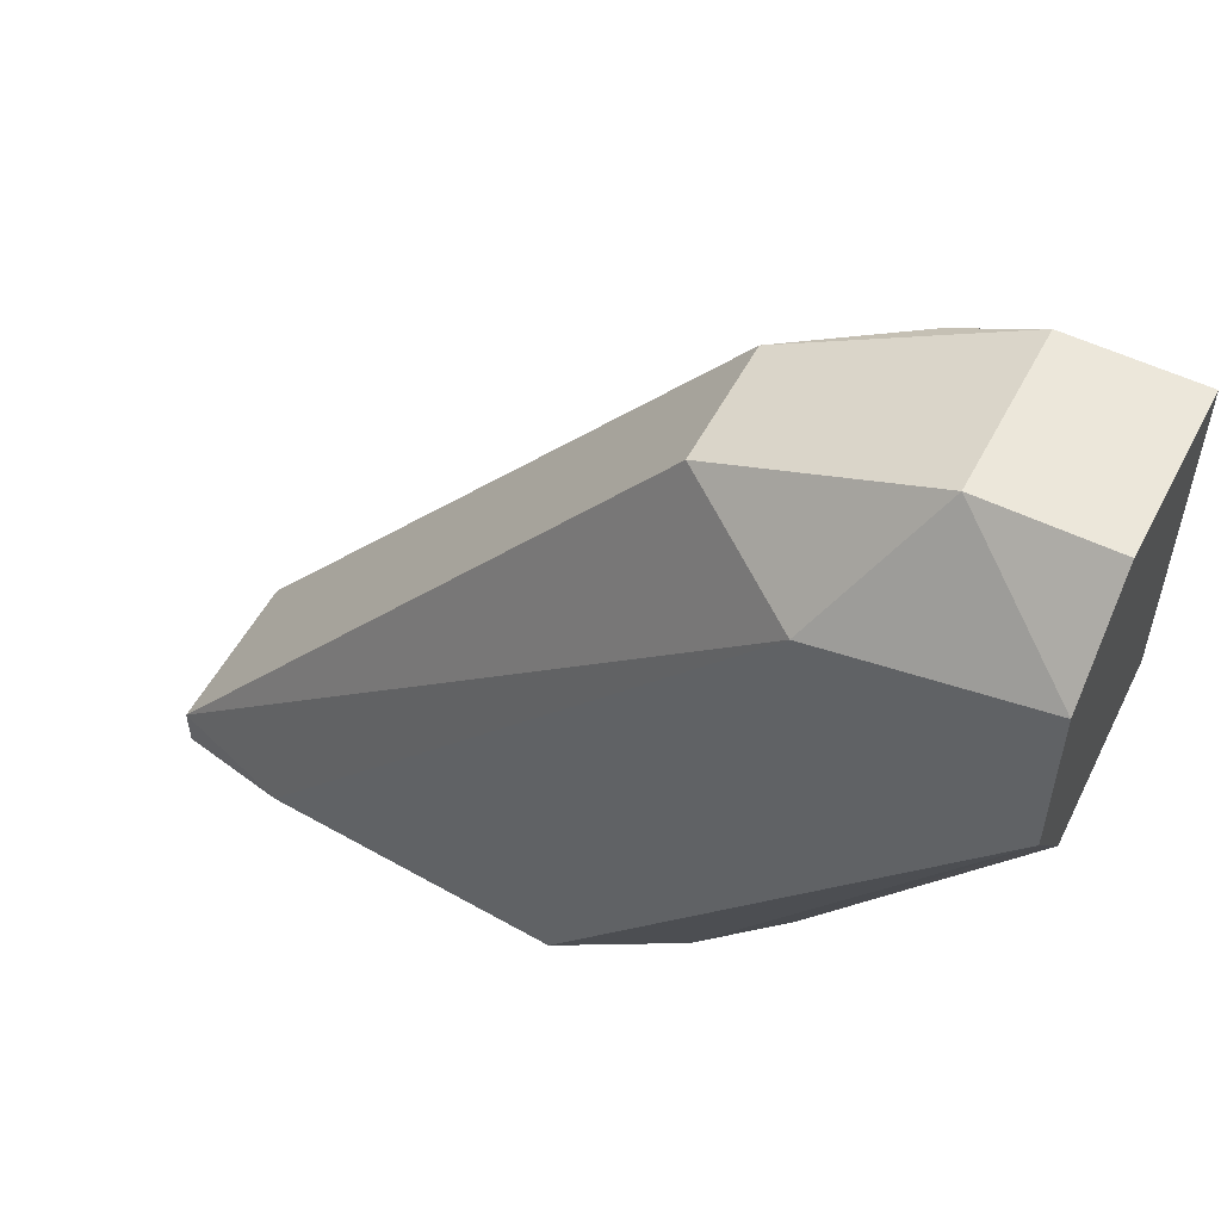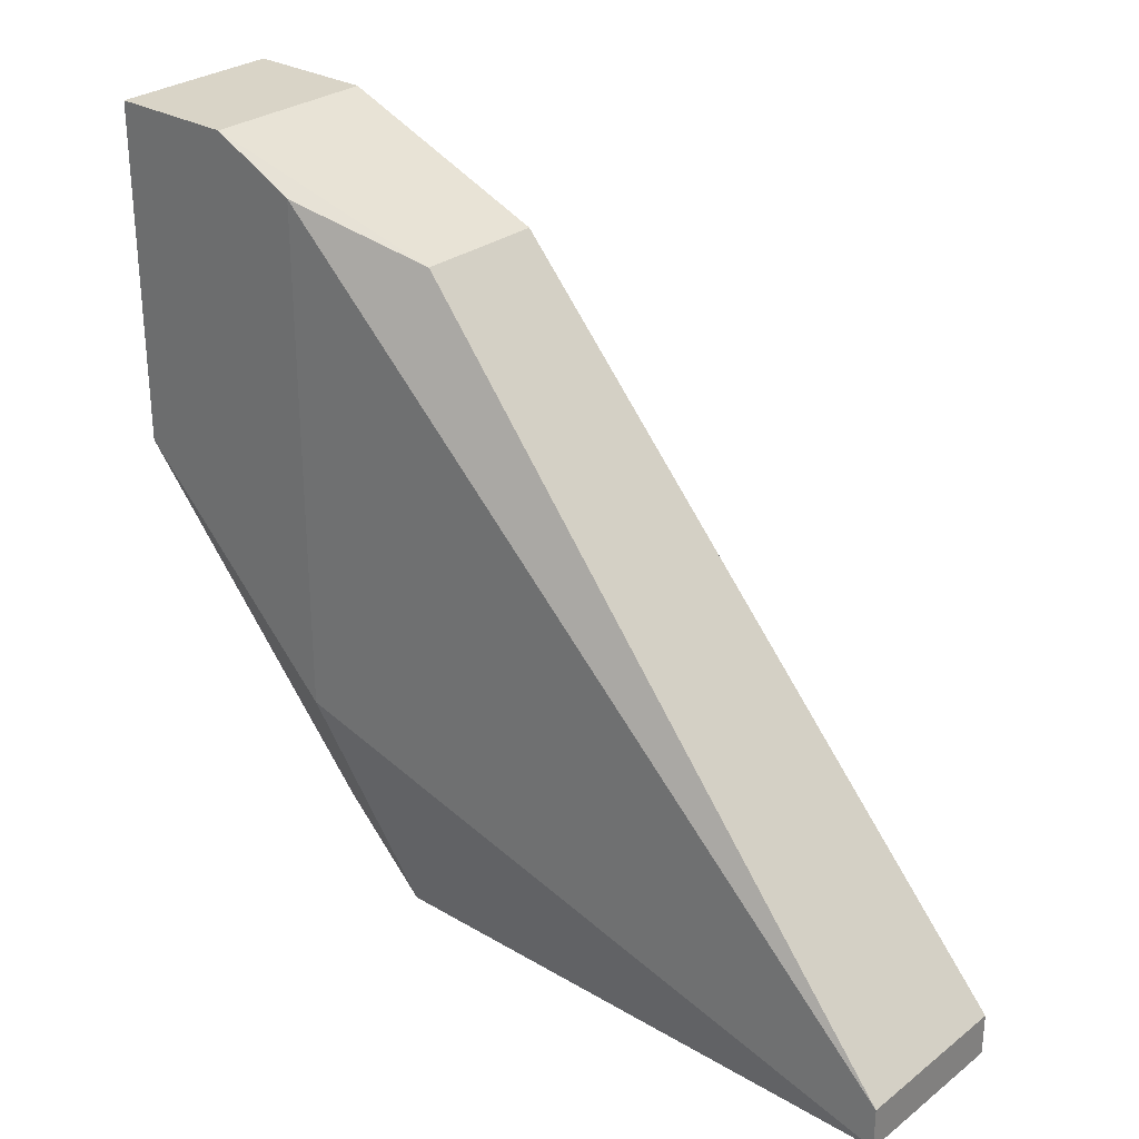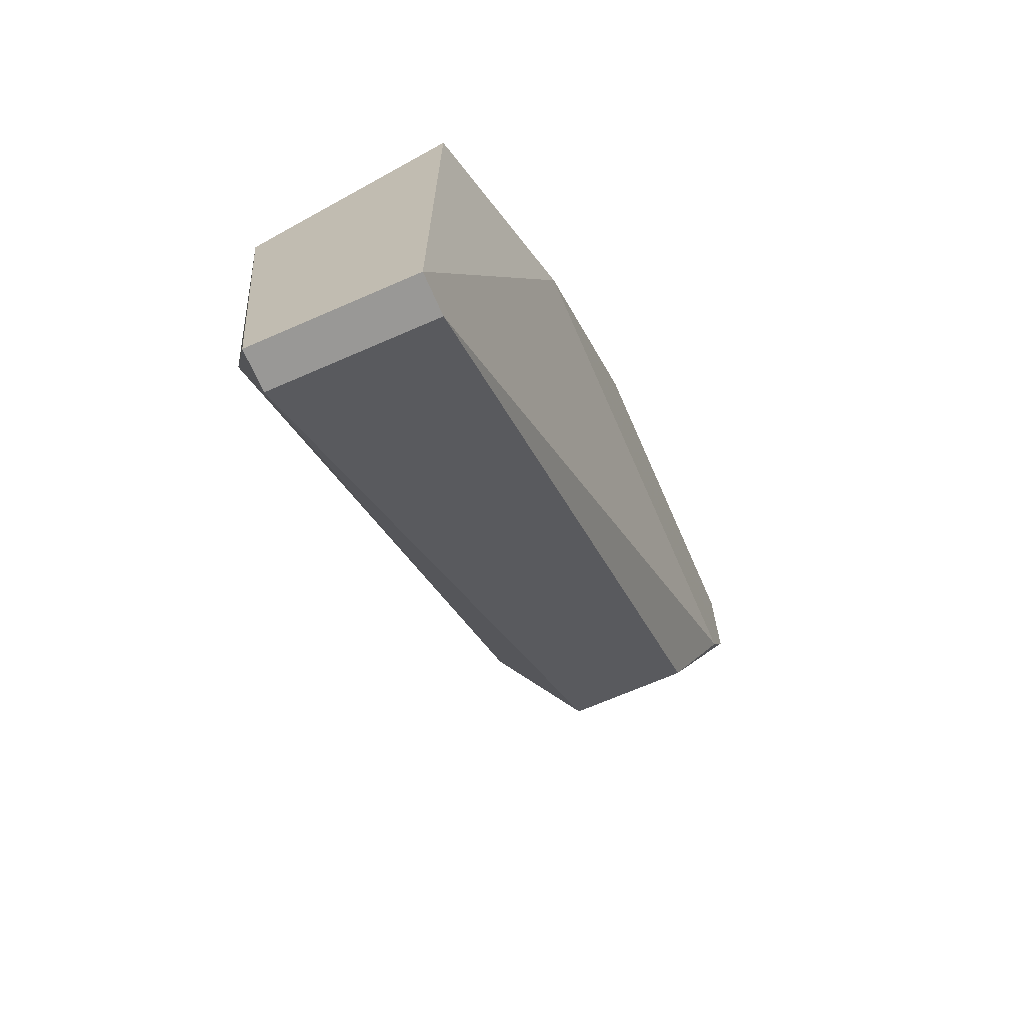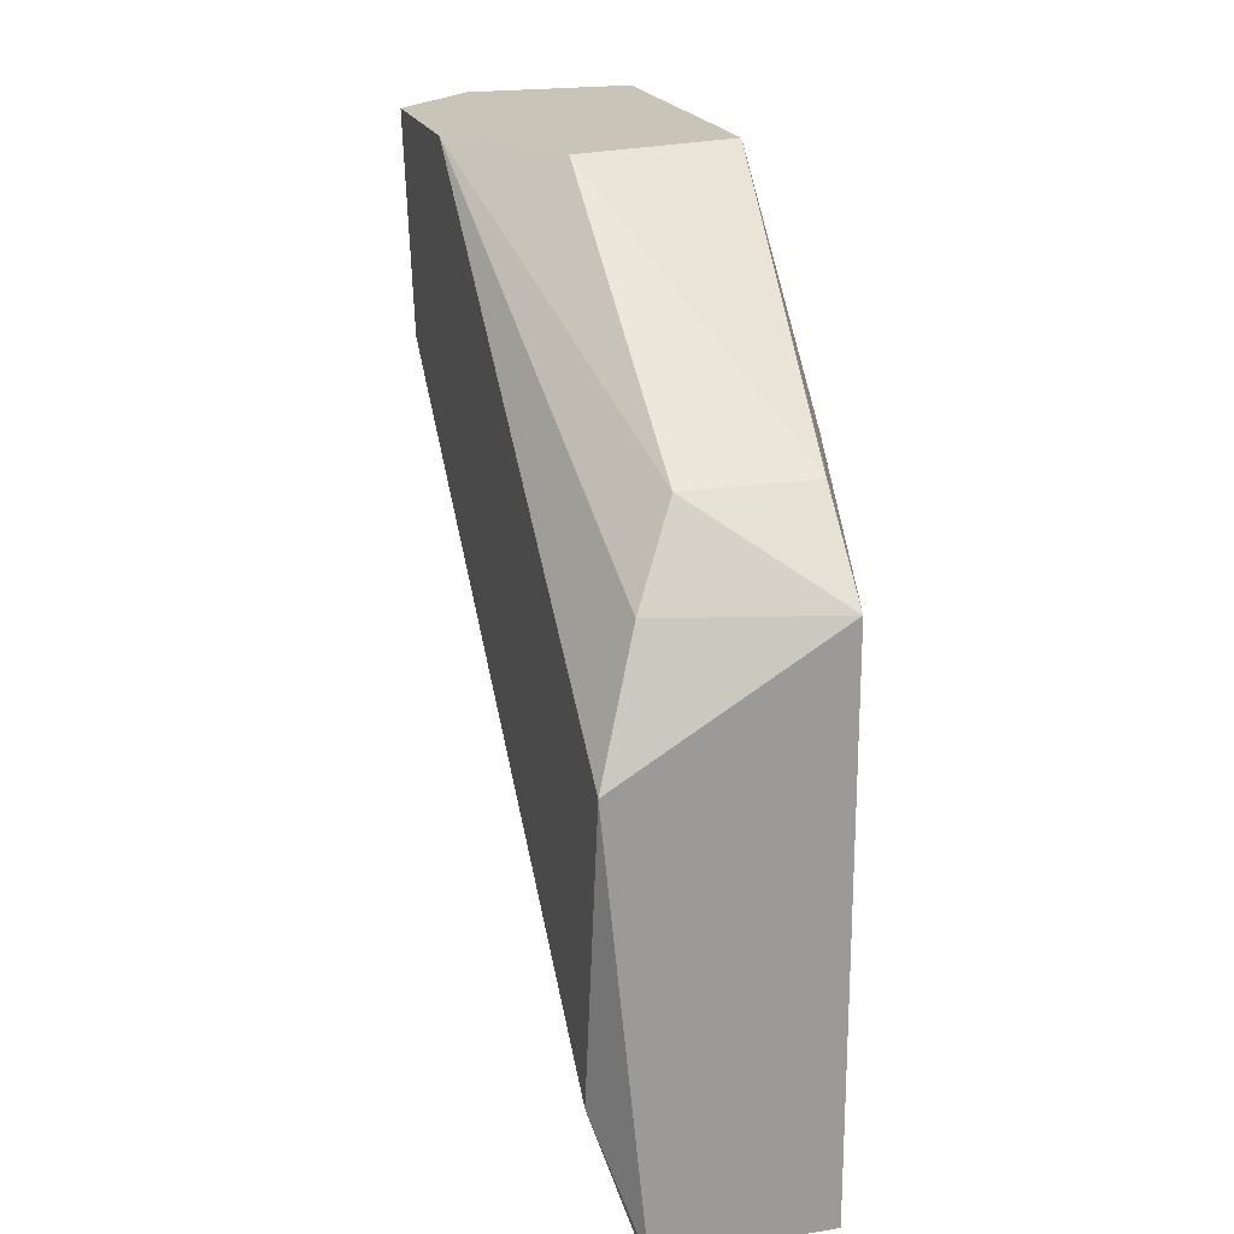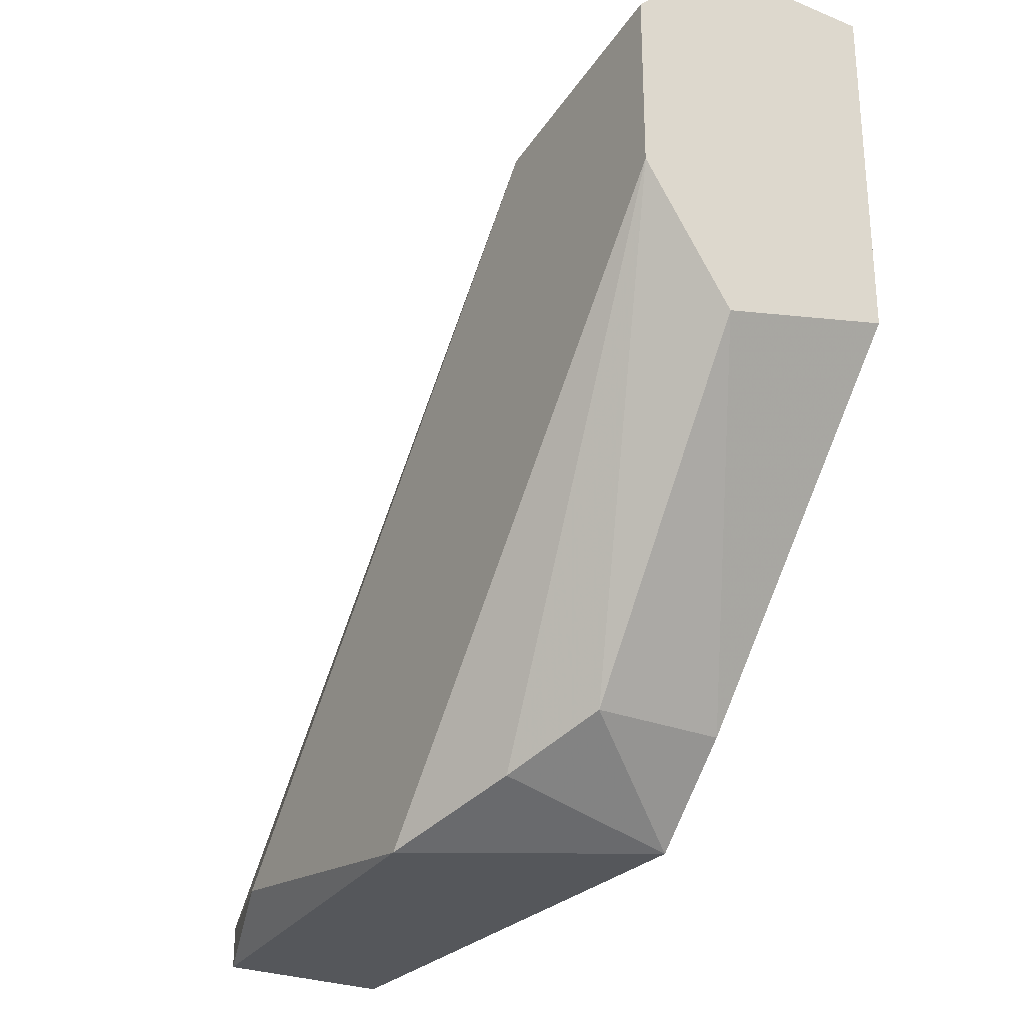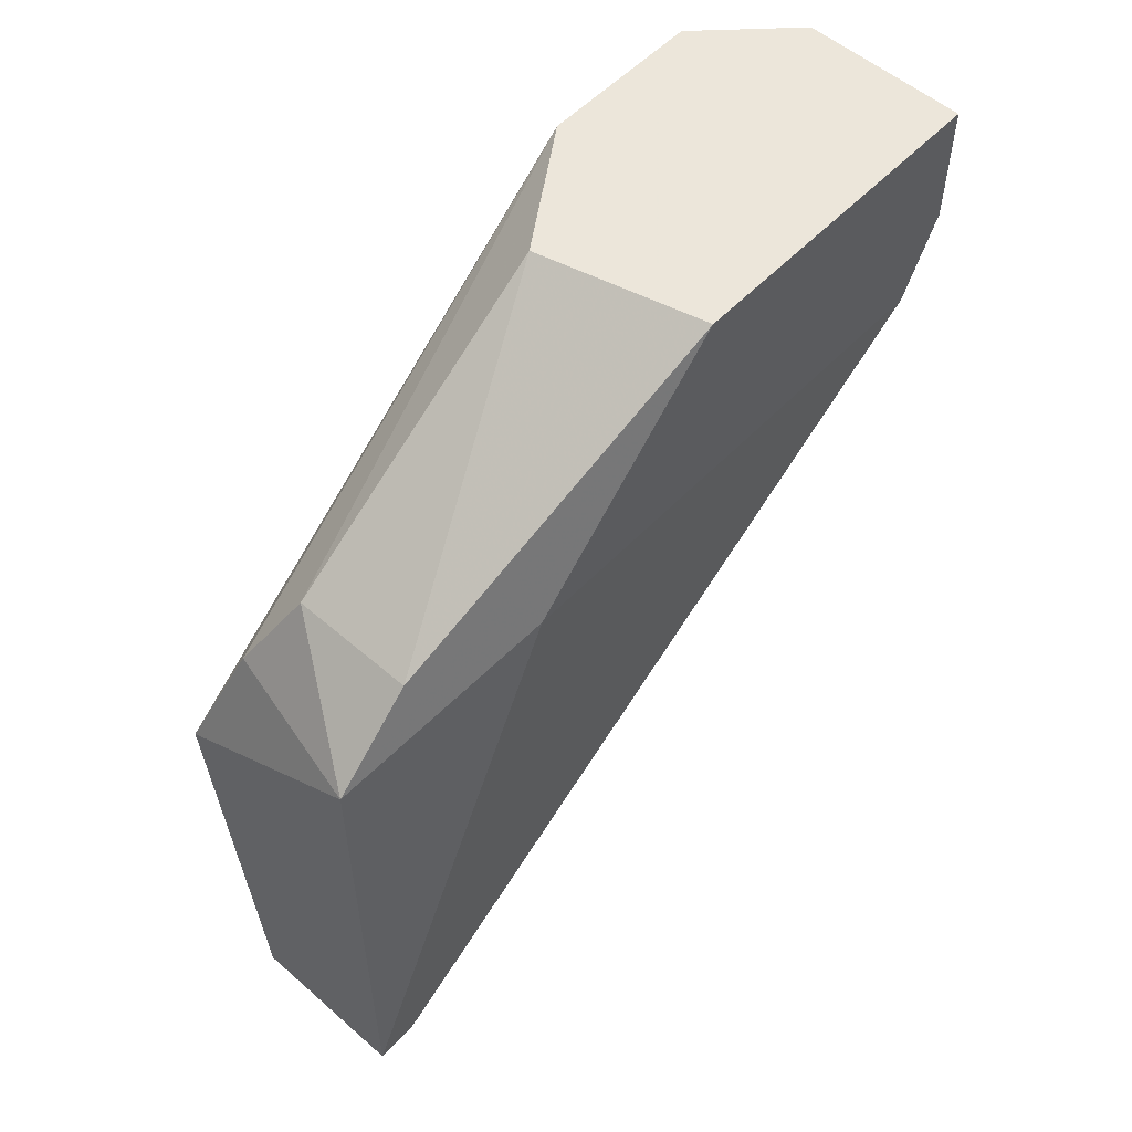
<metadata>
{"format":"obj","ext":"obj","renderer":"f3d","projection":"perspective","resolution":1024,"background":"white","views":[{"elev":54.1,"azim":117.3,"up":"+Z"},{"elev":28.6,"azim":-48.6,"up":"+Z"},{"elev":-68.6,"azim":-156.4,"up":"+Y"},{"elev":20.2,"azim":163.6,"up":"+Y"},{"elev":-27.0,"azim":148.1,"up":"+Z"},{"elev":54.6,"azim":-137.5,"up":"+Y"}]}
</metadata>
<code>
v -0.004572 -0.01622 0.056
v -0.004572 -0.01062 0.0552
v -0.004572 -0.006619 0.06719
v -0.004572 -0.00262 0.06479
v -0.004572 -0.00262 0.06799
v -0.006172 -0.006619 0.0568
v -0.006172 -0.00262 0.06239
v -0.006172 -0.00262 0.06959
v -0.006172 -0.005021 0.06959
v -0.006172 -0.009019 0.06799
v -0.00857 -0.01862 0.056
v -0.00857 -0.01862 0.0552
v -0.00857 -0.008219 0.0552
v -0.00857 -0.006619 0.0568
v -0.00857 -0.009019 0.06799
v -0.009371 -0.006619 0.0592
v -0.009371 -0.006619 0.06879
v -0.009371 -0.00262 0.06319
v -0.009371 -0.00262 0.06959
v -0.009371 -0.005021 0.06959
v -0.005372 -0.01862 0.056
v -0.005372 -0.01862 0.0552
v -0.005372 -0.008219 0.056
f 7 6 14
f 8 5 18
f 15 10 20
f 18 5 7
f 5 1 2
f 12 13 2
f 13 23 2
f 10 15 21
f 1 5 3
f 21 1 3
f 10 21 3
f 13 12 16
f 18 13 16
f 20 18 16
f 8 18 19
f 18 20 19
f 20 8 19
f 7 5 4
f 5 2 4
f 2 23 4
f 21 15 11
f 12 21 11
f 16 12 11
f 2 1 22
f 12 2 22
f 21 12 22
f 1 21 22
f 5 8 9
f 8 20 9
f 20 10 9
f 3 5 9
f 10 3 9
f 15 20 17
f 20 16 17
f 11 15 17
f 16 11 17
f 23 13 6
f 7 4 6
f 4 23 6
f 13 18 14
f 18 7 14
f 6 13 14

</code>
